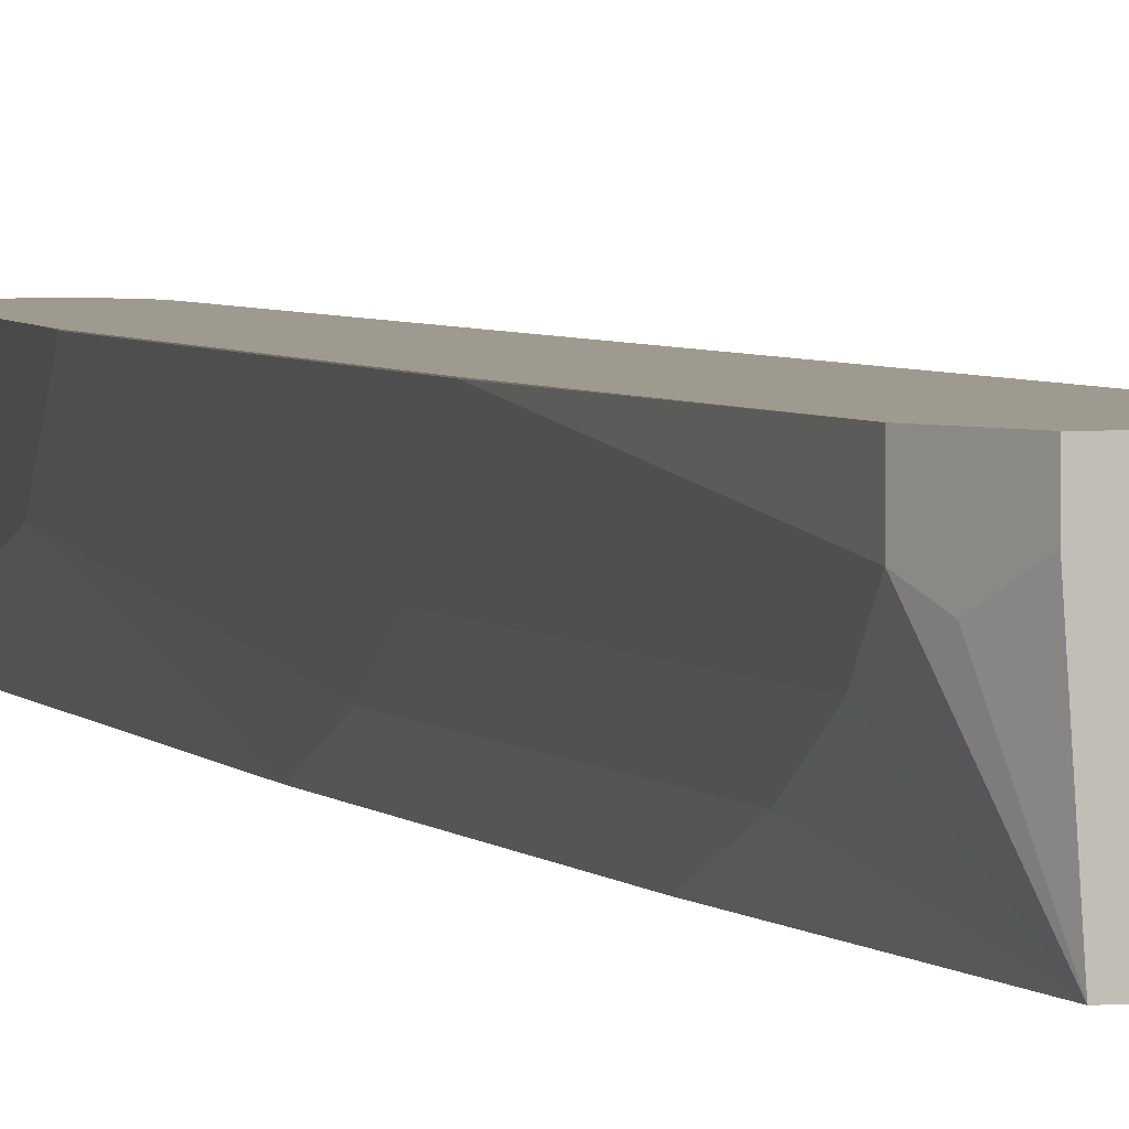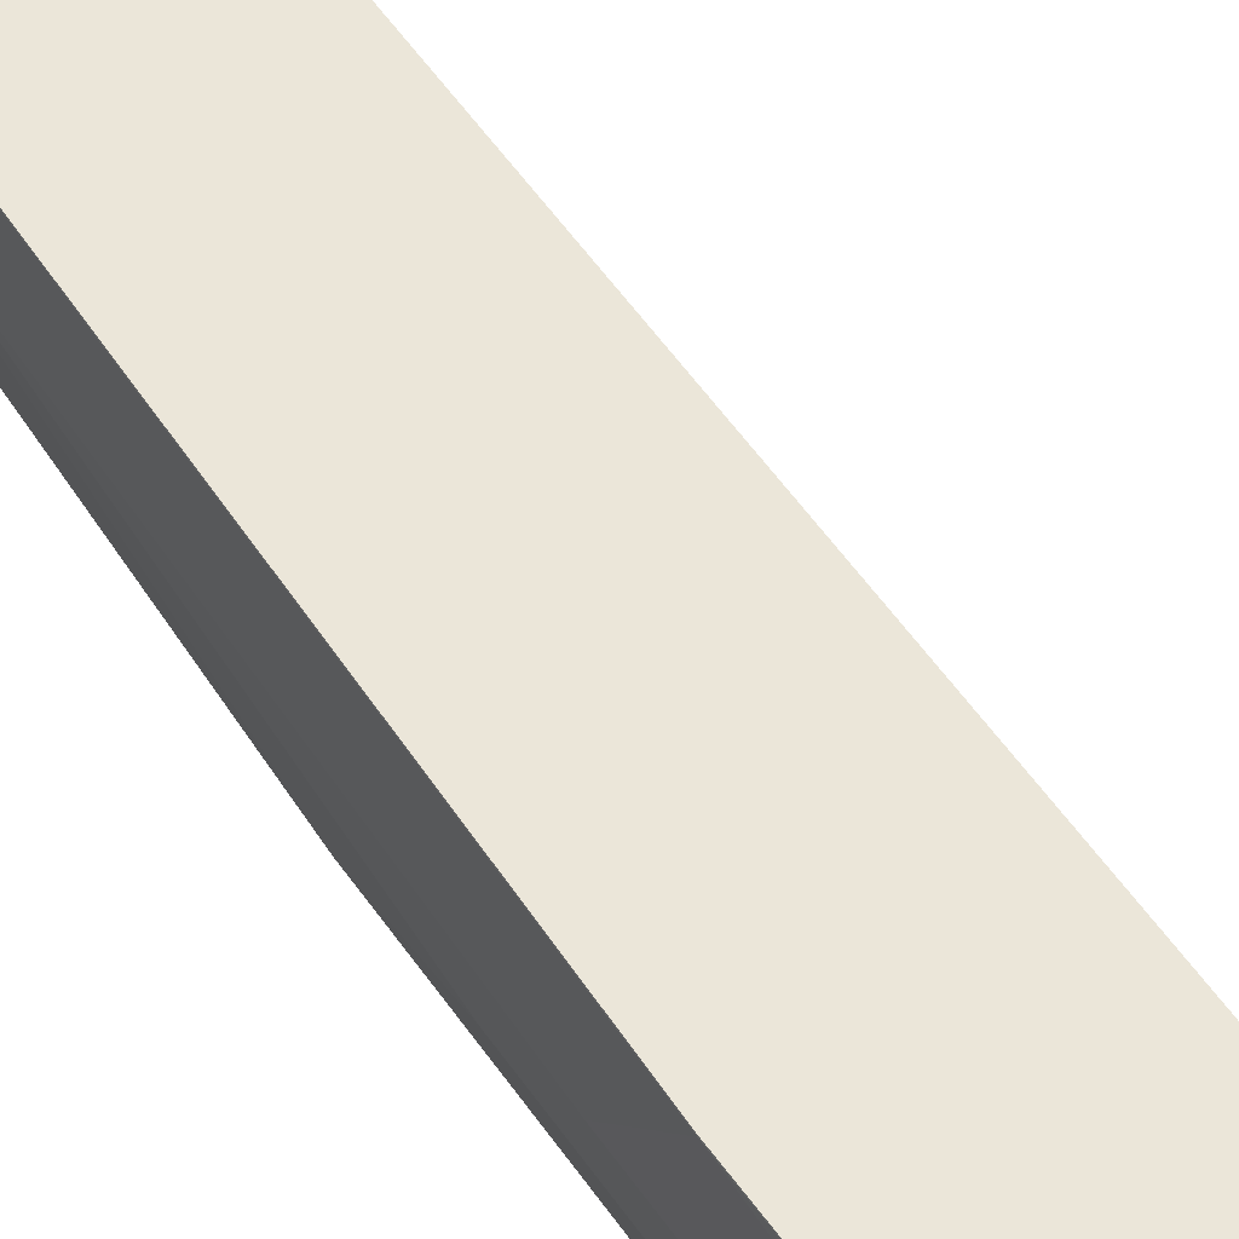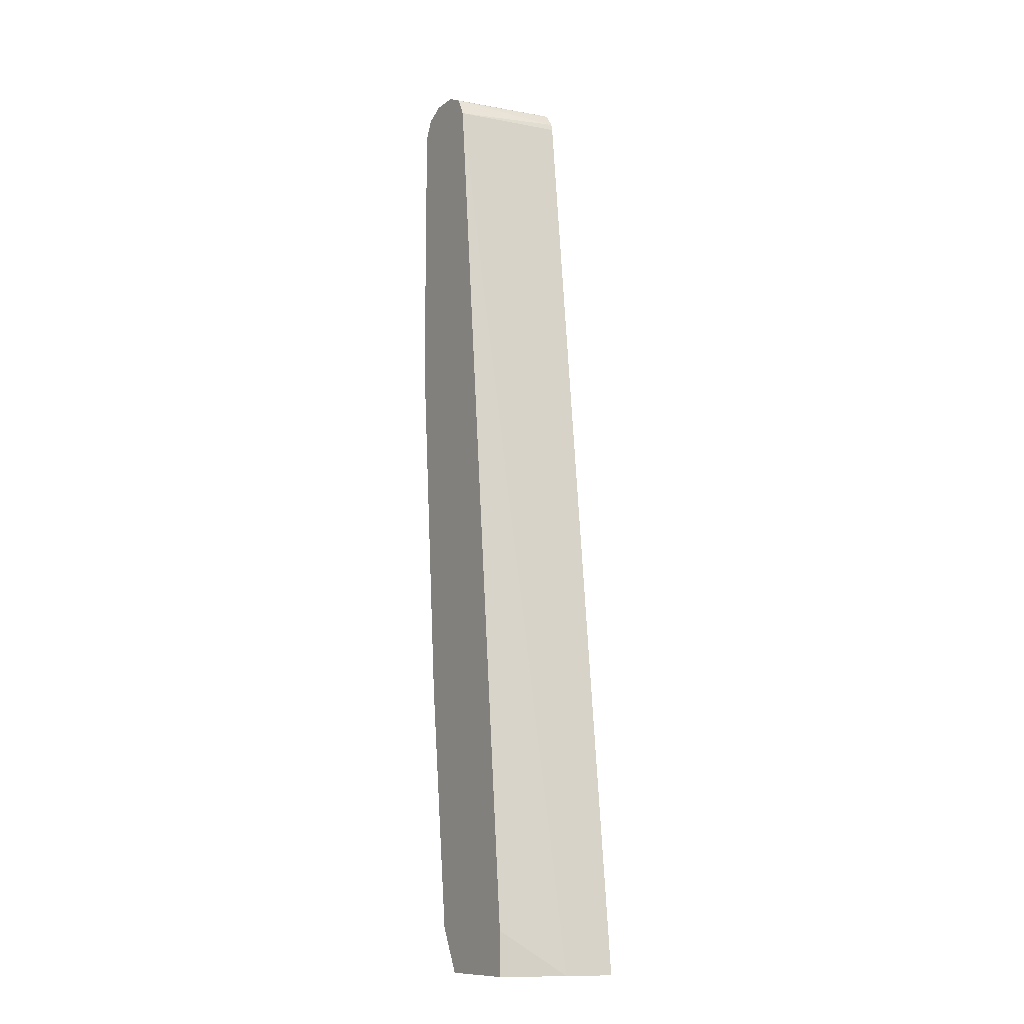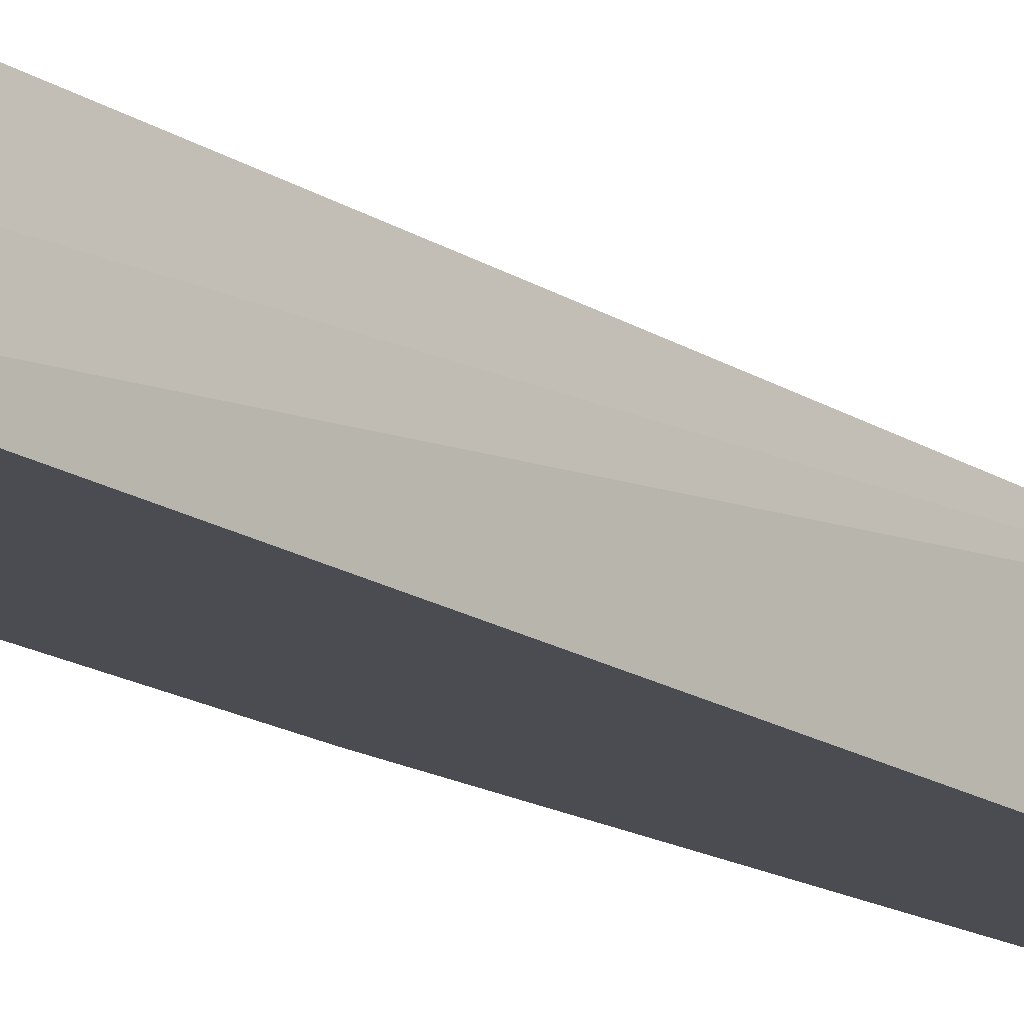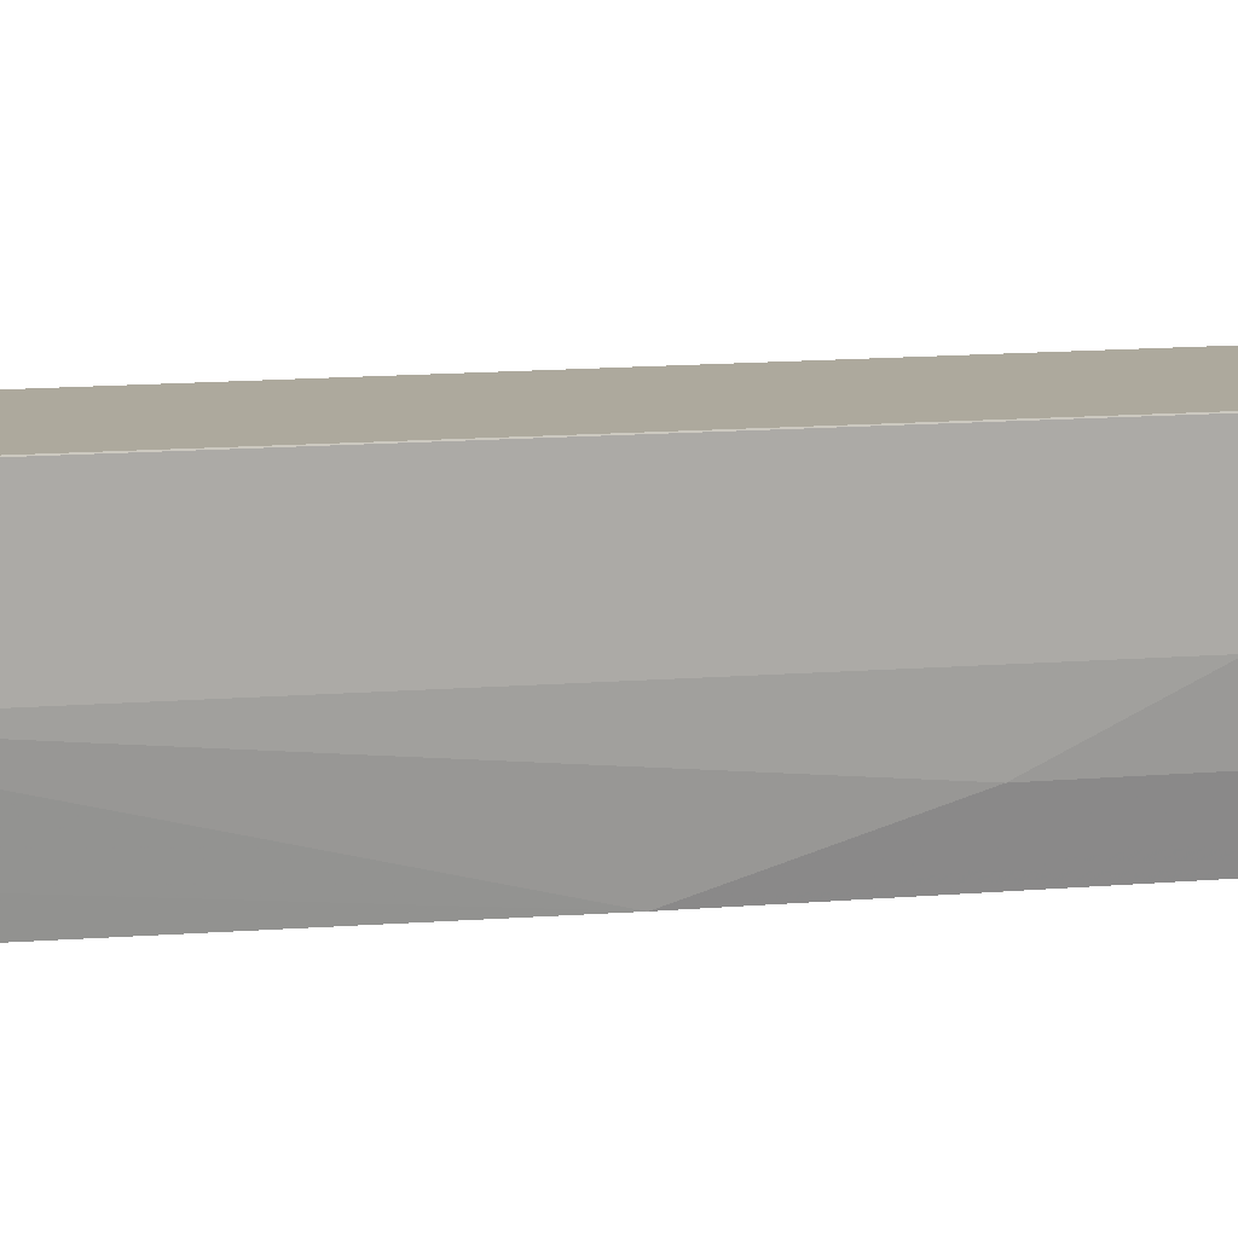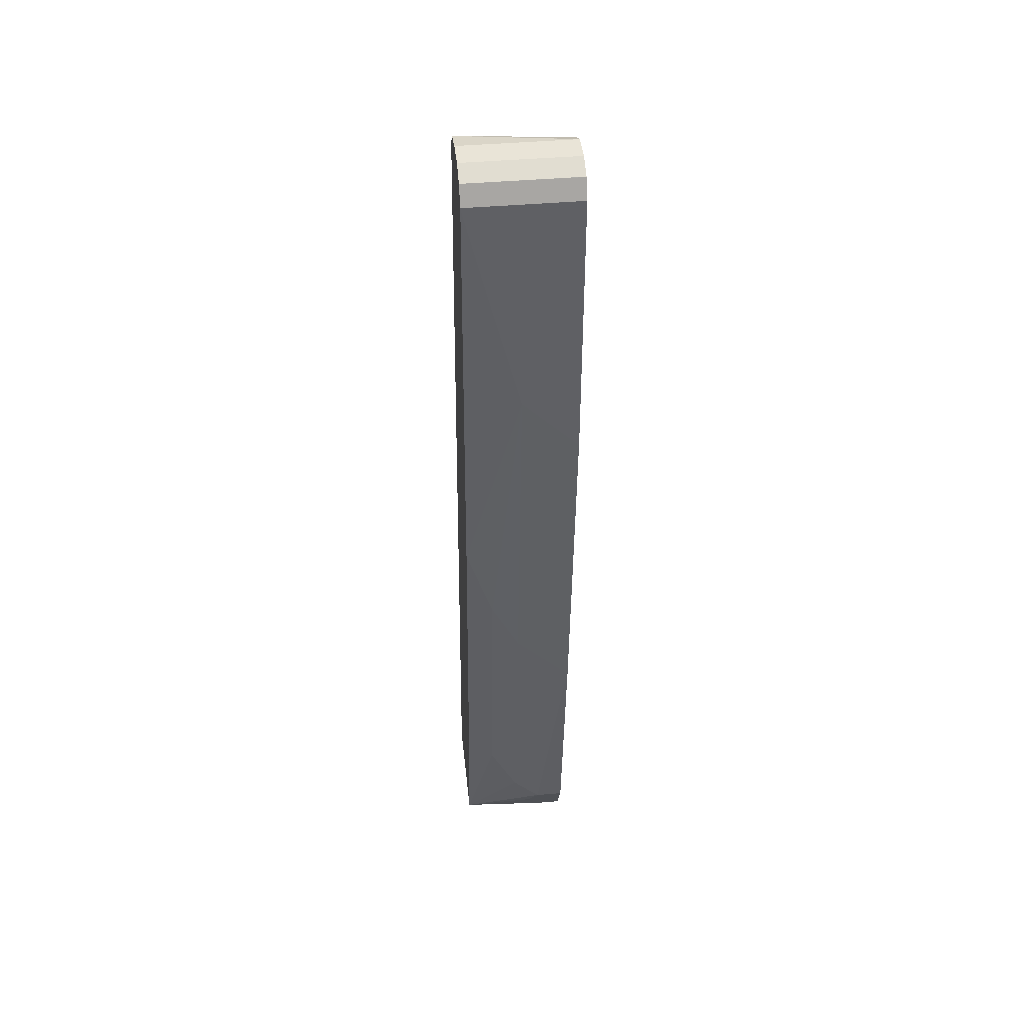
<metadata>
{"format":"obj","ext":"obj","renderer":"f3d","projection":"perspective","resolution":1024,"background":"white","views":[{"elev":3.6,"azim":-13.9,"up":"+Z"},{"elev":47.2,"azim":-25.6,"up":"+Z"},{"elev":-11.5,"azim":58.7,"up":"+Y"},{"elev":-15.4,"azim":41.1,"up":"+Z"},{"elev":8.9,"azim":-100.7,"up":"+Z"},{"elev":42.8,"azim":-96.0,"up":"+Y"}]}
</metadata>
<code>
v -0.4664 -0.3629 -0.124
v -0.4779 -0.3629 -0.07188
v -0.5955 -0.3629 -0.124
v -0.5805 0.6894 -0.124
v -0.5955 0.6894 0.0004945
v -0.5015 -0.3133 0.0004945
v -0.5013 -0.3452 0.0004945
v -0.5013 -0.3629 0.0004945
v -0.602 -0.3629 -0.02478
v -0.6163 -0.3342 -0.04179
v -0.6268 -0.3133 -0.03135
v -0.6268 -0.282 -0.06267
v -0.6268 -0.2193 -0.09402
v -0.6268 -0.1267 -0.124
v -0.5824 0.6972 -0.124
v -0.6059 0.7103 0.0004945
v -0.602 -0.3629 0.0004945
v -0.6109 -0.3452 0.0004945
v -0.6265 -0.3138 0.0004945
v -0.6268 -0.3133 0.0004945
v -0.6581 -0.03133 -4.94e-06
v -0.6581 0.03137 -0.06267
v -0.6581 0.09406 -0.09402
v -0.6581 0.1866 -0.124
v -0.5921 0.7113 -0.124
v -0.5933 0.7126 -0.124
v -0.6268 0.7208 0.0004945
v -0.658 -0.03122 0.0004945
v -0.6895 0.376 -4.94e-06
v -0.6895 0.4073 -0.03135
v -0.6895 0.4387 -0.06267
v -0.6895 0.564 -0.09402
v -0.6895 0.688 -0.124
v -0.5955 0.7135 -0.124
v -0.6268 0.7208 -0.124
v -0.6581 0.7208 0.0004945
v -0.6894 0.3761 0.0004945
v -0.6895 0.4073 0.0004945
v -0.6895 0.6894 -0.124
v -0.6581 0.7208 -0.124
v -0.679 0.7103 0.0004945
v -0.6895 0.6894 0.0004945
v -0.6792 0.71 0.0004945
v -0.679 0.7103 -0.124
f 21 30 22
f 13 24 14
f 21 29 30
f 20 28 21
f 16 26 27
f 16 25 26
f 15 25 16
f 13 23 24
f 11 18 19
f 12 22 23
f 12 21 22
f 11 21 12
f 11 20 21
f 11 19 20
f 9 11 10
f 9 18 11
f 21 37 29
f 12 23 13
f 22 30 31
f 36 40 44
f 23 31 24
f 9 17 18
f 41 44 43
f 39 42 43
f 39 43 44
f 36 44 41
f 29 31 30
f 29 32 31
f 29 33 32
f 22 31 23
f 29 39 33
f 29 38 42
f 29 37 38
f 27 40 36
f 27 35 40
f 27 34 35
f 26 34 27
f 24 32 33
f 24 31 32
f 29 42 39
f 5 7 6
f 21 28 37
f 5 17 8
f 2 6 7
f 1 5 2
f 1 4 5
f 1 15 4
f 1 25 15
f 1 26 25
f 1 34 26
f 1 35 34
f 2 7 8
f 1 40 35
f 1 33 39
f 1 24 33
f 1 14 24
f 1 3 14
f 1 9 3
f 1 17 9
f 1 8 17
f 1 2 8
f 1 39 44
f 2 5 6
f 1 44 40
f 5 8 7
f 3 9 10
f 5 18 17
f 5 19 18
f 5 20 19
f 5 28 20
f 5 38 37
f 5 42 38
f 5 43 42
f 5 41 43
f 5 37 28
f 5 36 41
f 5 27 36
f 5 16 27
f 5 15 16
f 4 15 5
f 3 13 14
f 3 12 13
f 3 11 12
f 3 10 11

</code>
